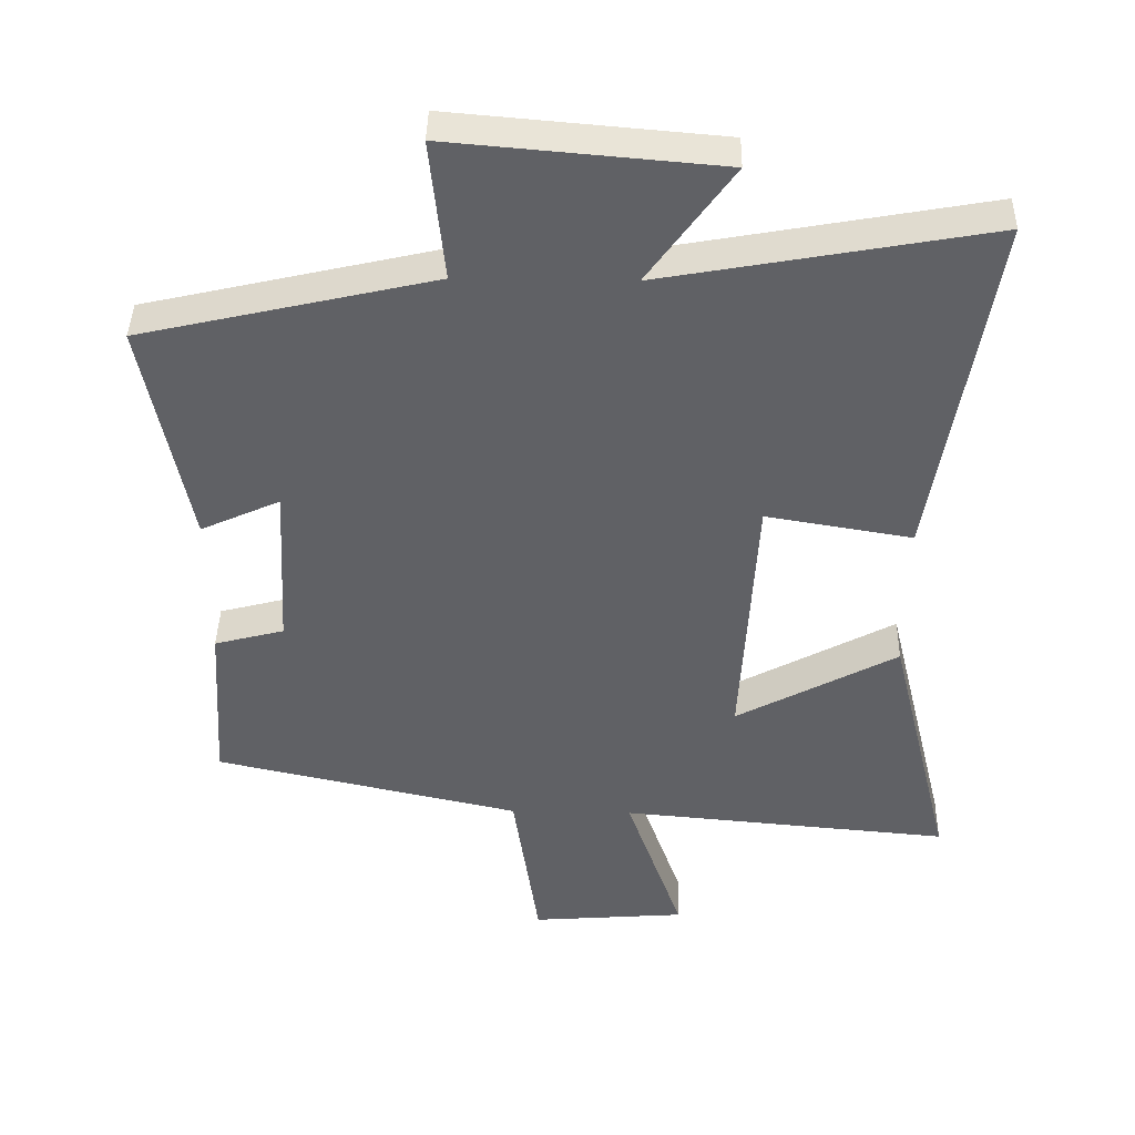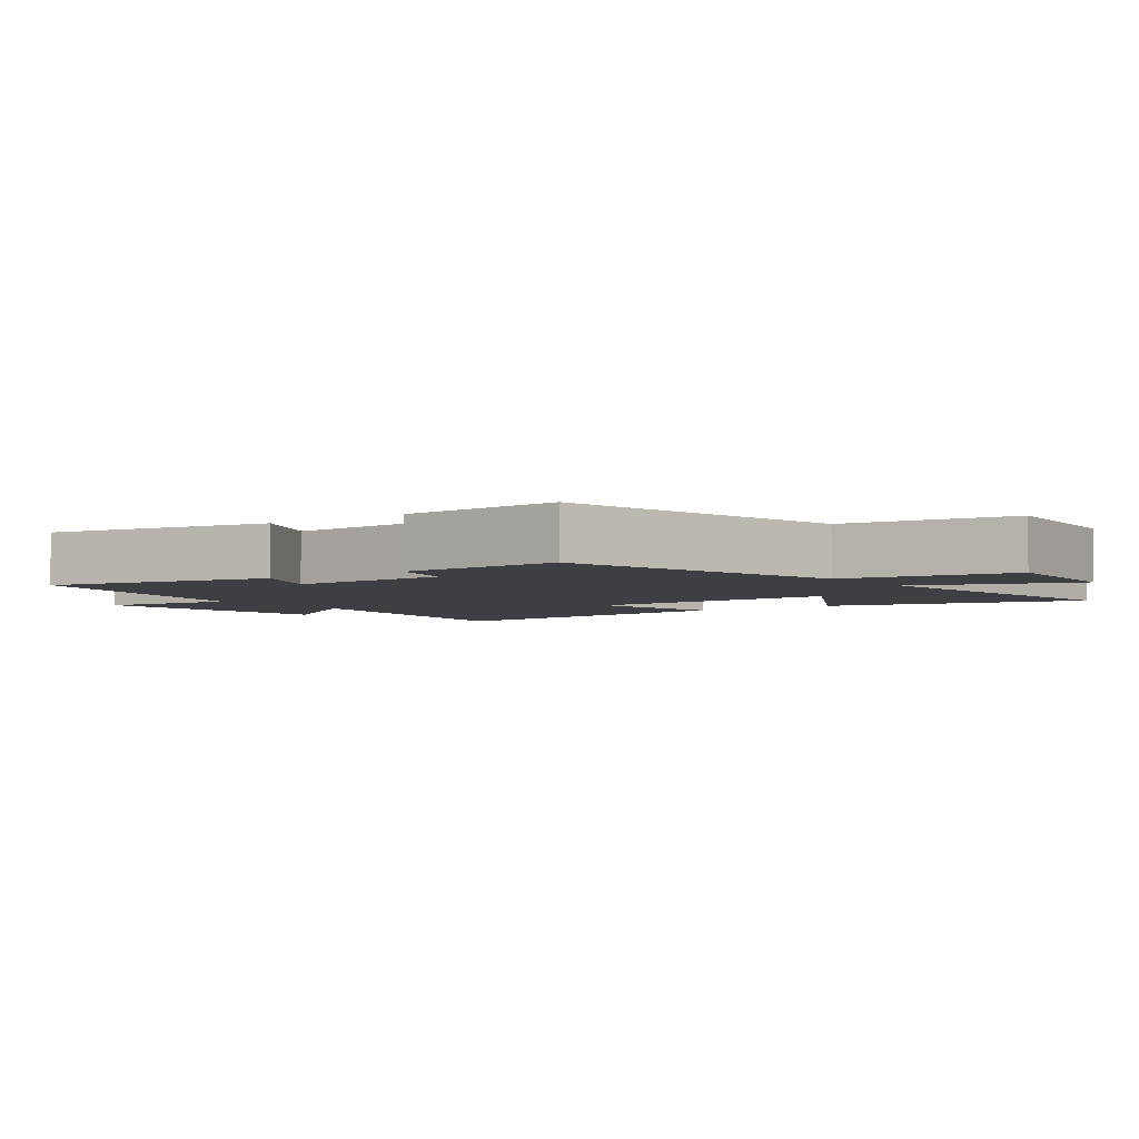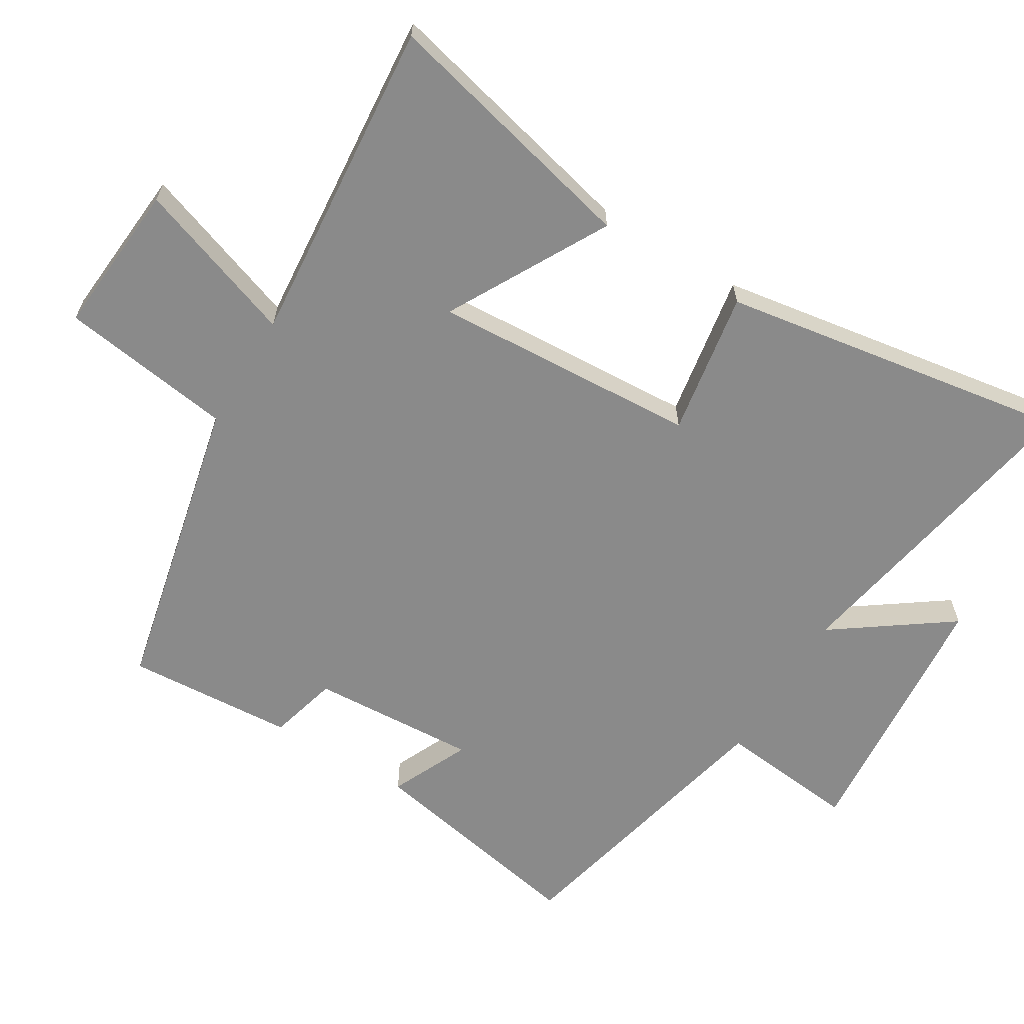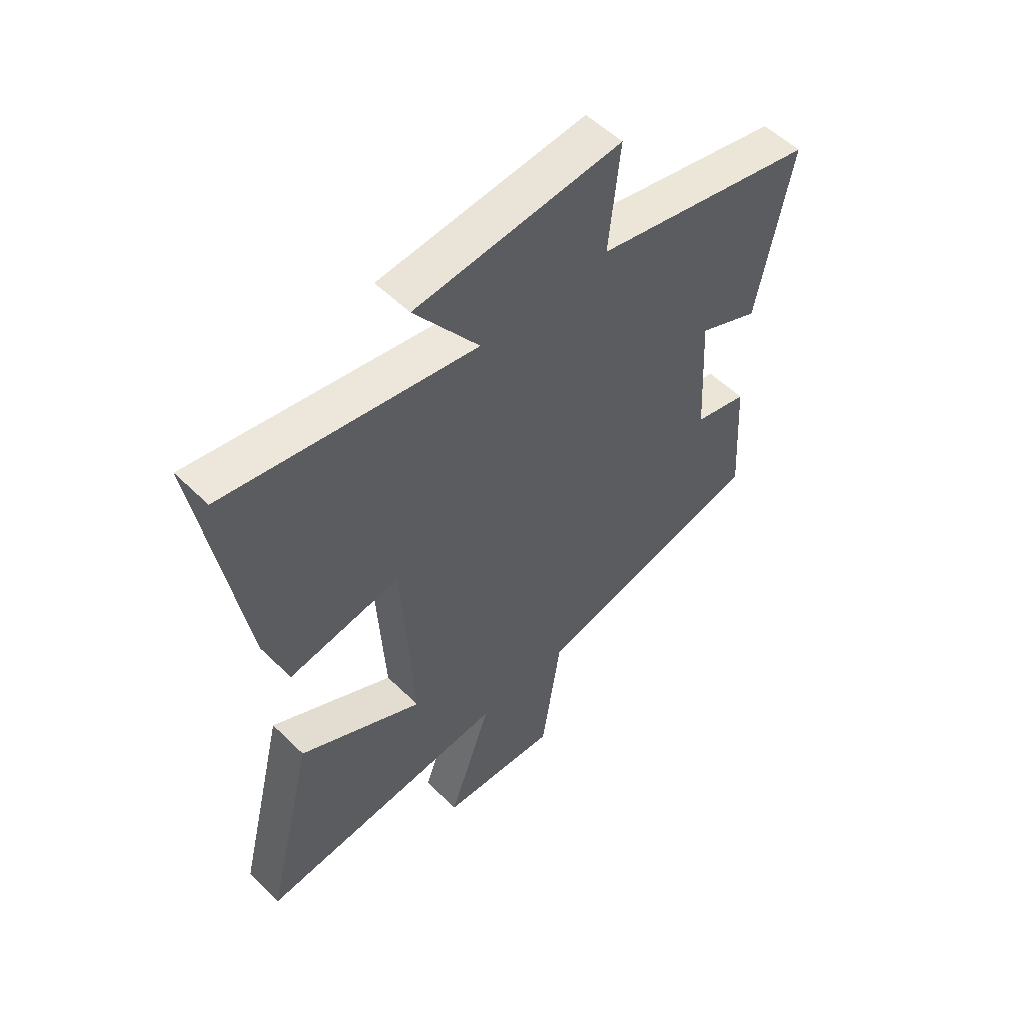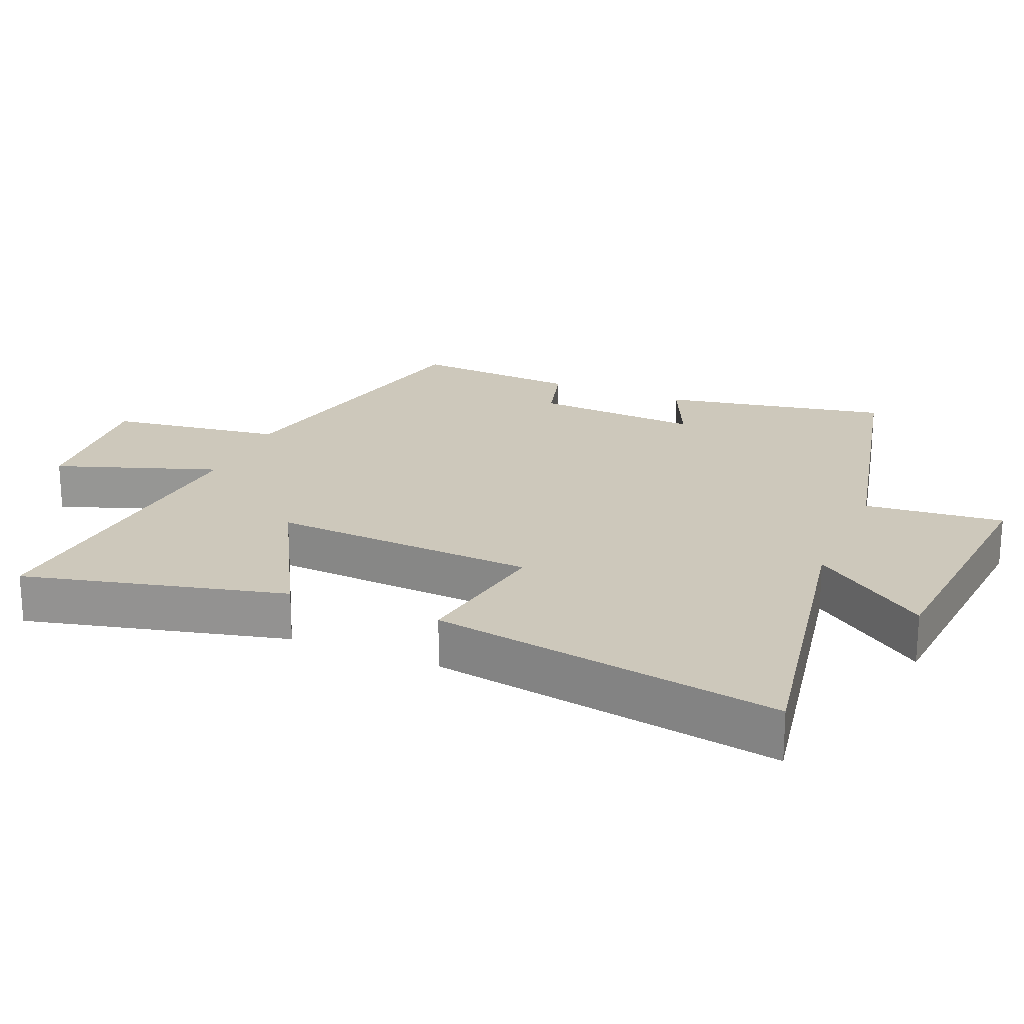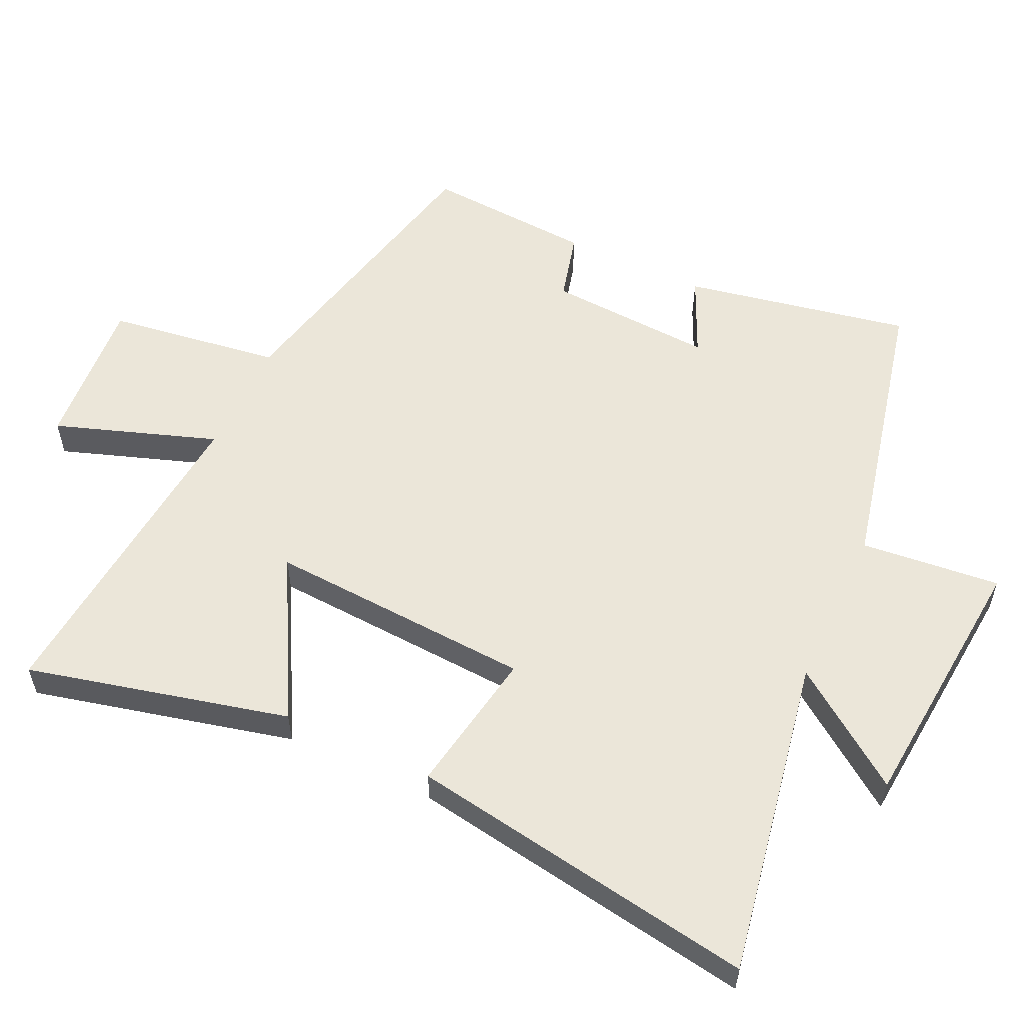
<metadata>
{"format":"obj","ext":"obj","renderer":"f3d","projection":"perspective","resolution":1024,"background":"white","views":[{"elev":41.5,"azim":-178.8,"up":"+Z"},{"elev":-3.8,"azim":126.3,"up":"+Y"},{"elev":-63.5,"azim":-121.3,"up":"+Y"},{"elev":54.7,"azim":-44.2,"up":"+Z"},{"elev":21.8,"azim":-67.2,"up":"+Y"},{"elev":56.3,"azim":-64.8,"up":"+Y"}]}
</metadata>
<code>
v 0.565 0.07 0.402
v 0.5 0.07 0.068
v 0.384 0.07 0.121
v 0.398 0.07 -0.125
v 0.5 0.07 -0.152
v 0.516 0.07 -0.4
v 0.069 0.07 -0.5
v 0.032 0.07 -0.756
v -0.194 0.07 -0.738
v -0.111 0.07 -0.5
v -0.594 0.07 -0.543
v -0.5 0.07 -0.158
v -0.265 0.07 -0.286
v -0.287 0.07 0.106
v -0.5 0.07 0.07
v -0.583 0.07 0.586
v -0.109 0.07 0.5
v -0.232 0.07 0.672
v 0.16 0.07 0.706
v 0.139 0.07 0.5
v 0.565 0 0.402
v 0.5 0 0.068
v 0.384 0 0.121
v 0.398 0 -0.125
v 0.5 0 -0.152
v 0.516 0 -0.4
v 0.069 0 -0.5
v 0.032 0 -0.756
v -0.194 0 -0.738
v -0.111 0 -0.5
v -0.594 0 -0.543
v -0.5 0 -0.158
v -0.265 0 -0.286
v -0.287 0 0.106
v -0.5 0 0.07
v -0.583 0 0.586
v -0.109 0 0.5
v -0.232 0 0.672
v 0.16 0 0.706
v 0.139 0 0.5
f 17 18 19 20
f 1 2 3
f 20 1 3
f 17 20 3
f 14 15 16 17
f 17 3 4
f 14 17 4
f 13 14 4
f 10 11 12 13
f 5 6 7
f 4 5 7
f 13 4 7
f 10 13 7
f 7 8 9 10
f 40 39 38 37
f 23 22 21
f 23 21 40
f 23 40 37
f 37 36 35 34
f 24 23 37
f 24 37 34
f 24 34 33
f 33 32 31 30
f 27 26 25
f 27 25 24
f 27 24 33
f 27 33 30
f 30 29 28 27
f 1 21 22 2
f 2 22 23 3
f 3 23 24 4
f 4 24 25 5
f 5 25 26 6
f 6 26 27 7
f 7 27 28 8
f 8 28 29 9
f 9 29 30 10
f 10 30 31 11
f 11 31 32 12
f 12 32 33 13
f 13 33 34 14
f 14 34 35 15
f 15 35 36 16
f 16 36 37 17
f 17 37 38 18
f 18 38 39 19
f 19 39 40 20
f 20 40 21 1

</code>
